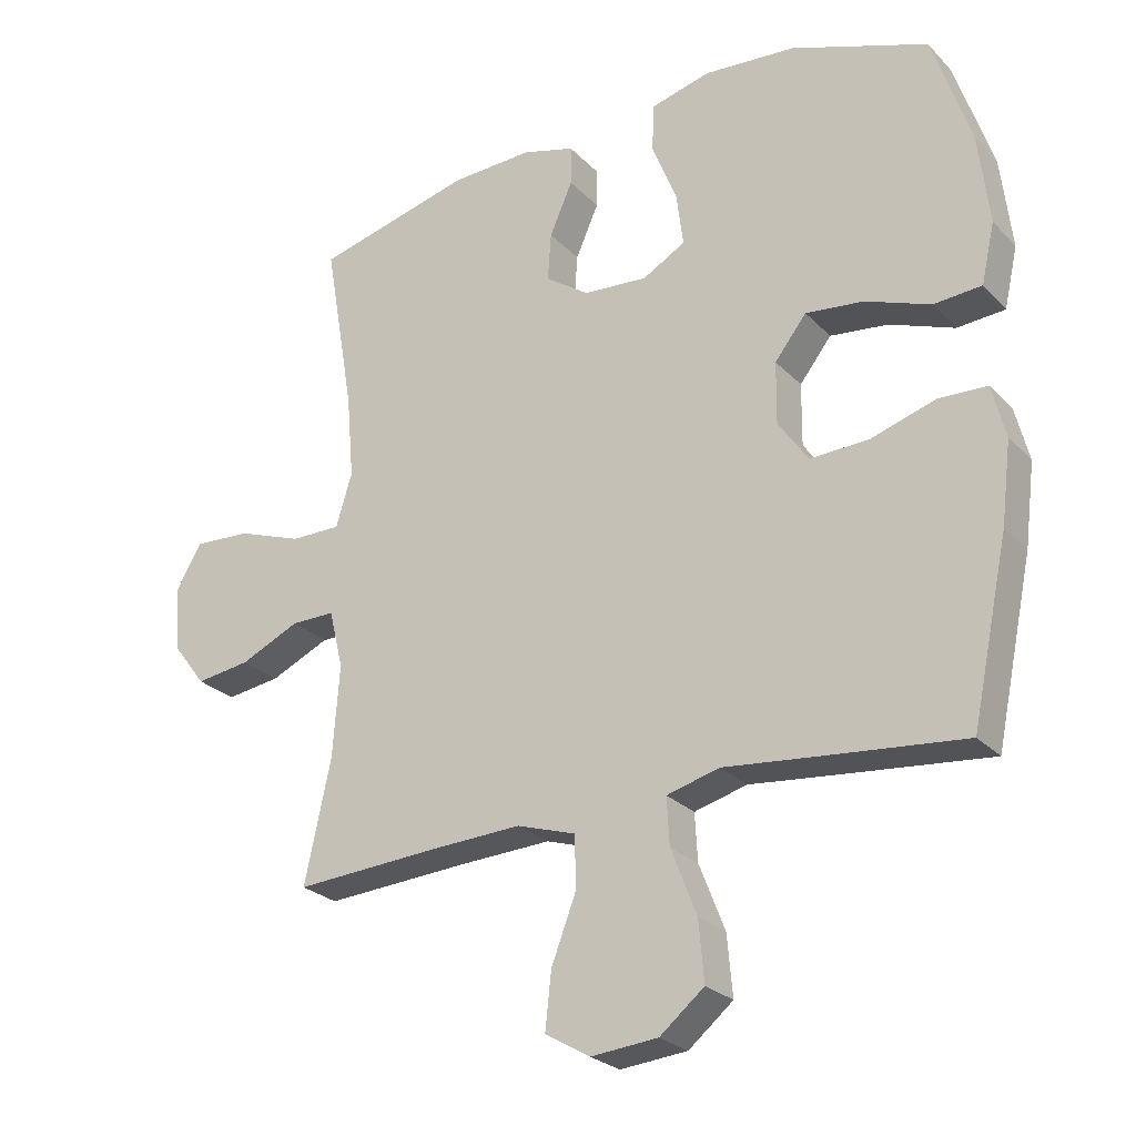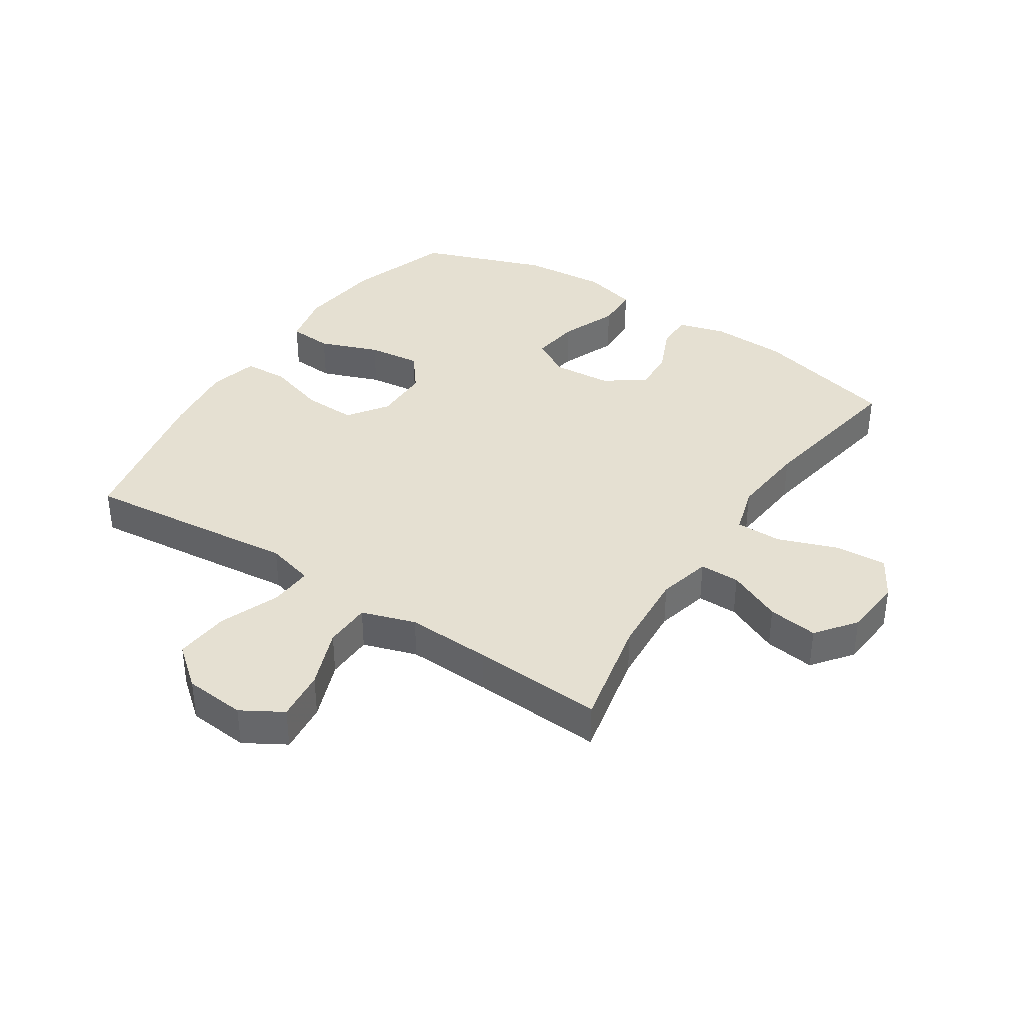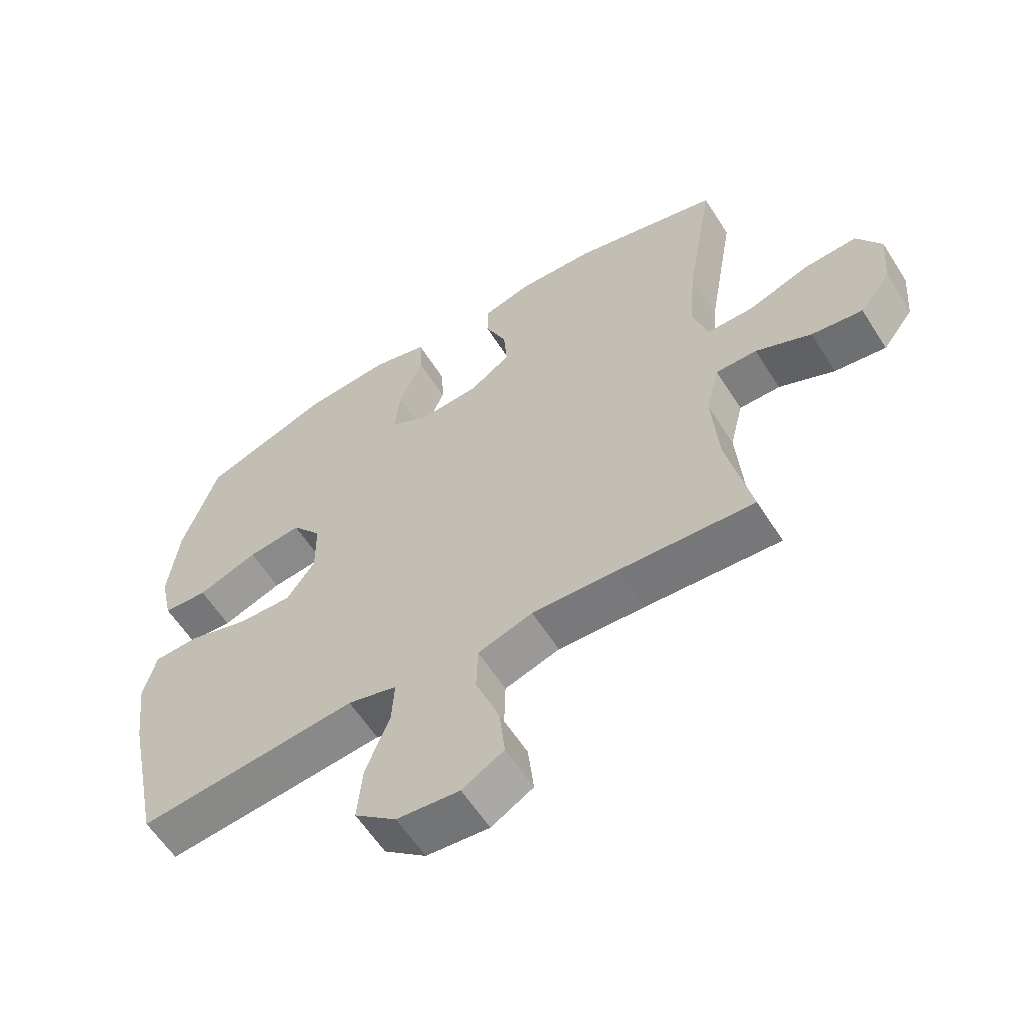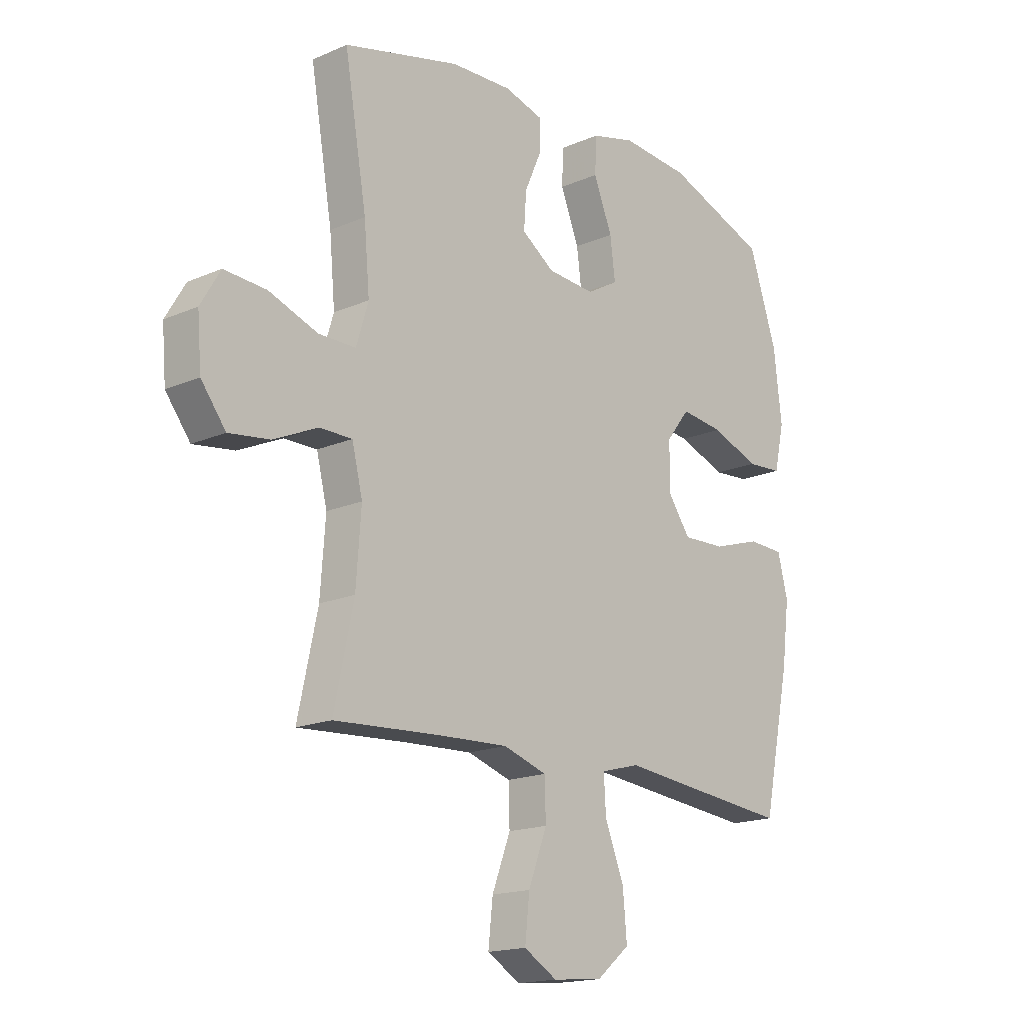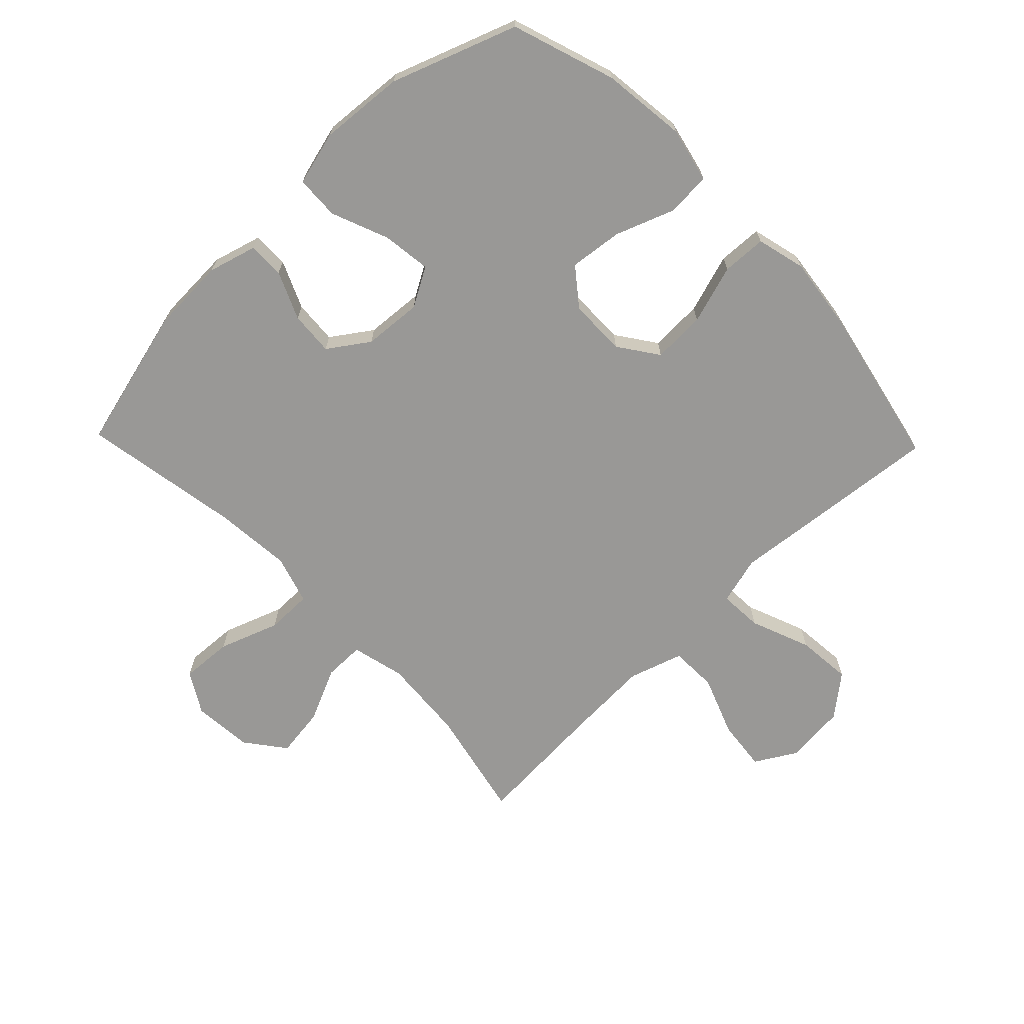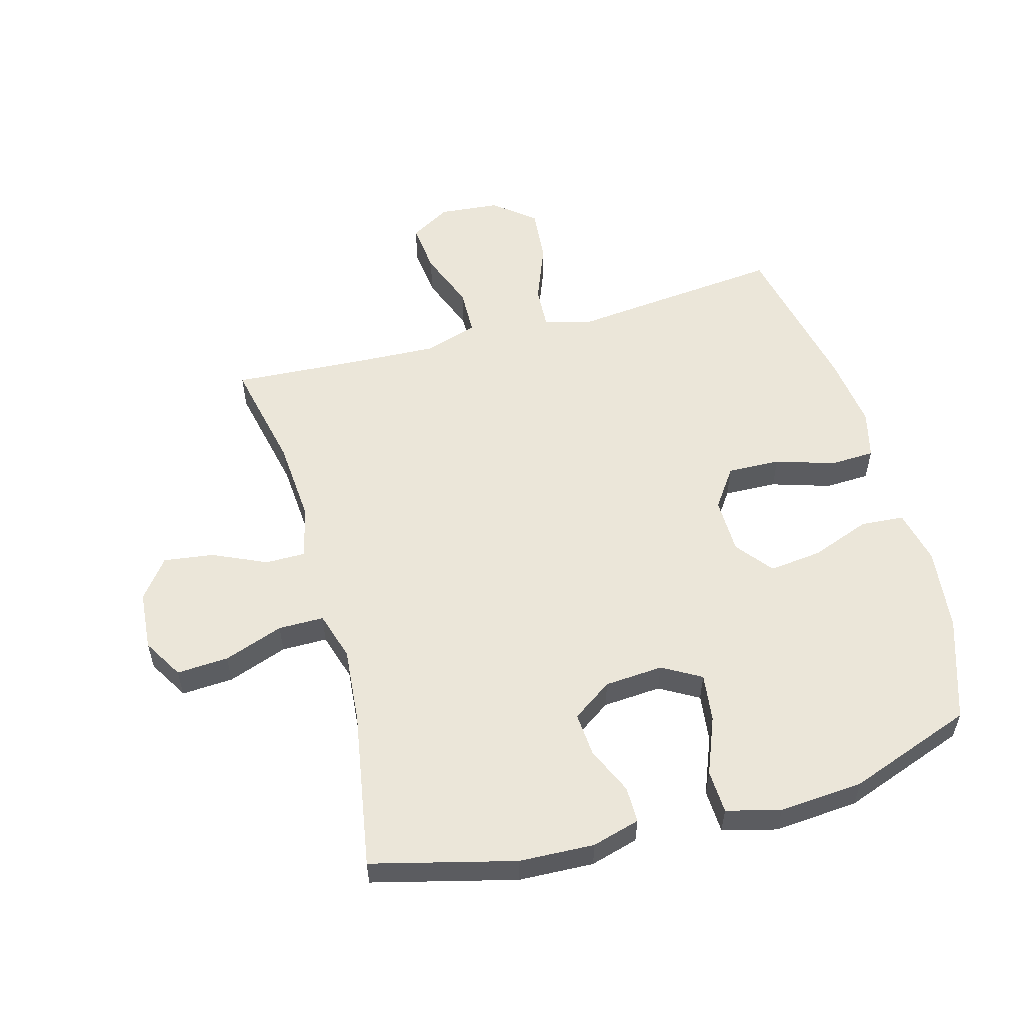
<metadata>
{"format":"obj","ext":"obj","renderer":"f3d","projection":"perspective","resolution":1024,"background":"white","views":[{"elev":-25.6,"azim":32.7,"up":"+Z"},{"elev":37.6,"azim":-146.7,"up":"+Y"},{"elev":-59.5,"azim":-147.8,"up":"+Z"},{"elev":-17.0,"azim":-48.8,"up":"+Z"},{"elev":-68.6,"azim":44.0,"up":"+Y"},{"elev":55.4,"azim":-15.4,"up":"+Y"}]}
</metadata>
<code>
v 0.5 0.07 -0.5
v 0.275 0.07 -0.477
v 0.152 0.07 -0.464
v 0.074 0.07 -0.485
v 0.078 0.07 -0.555
v 0.116 0.07 -0.652
v 0.124 0.07 -0.741
v 0.058 0.07 -0.795
v -0.041 0.07 -0.804
v -0.107 0.07 -0.765
v -0.098 0.07 -0.682
v -0.061 0.07 -0.585
v -0.063 0.07 -0.509
v -0.15 0.07 -0.481
v -0.287 0.07 -0.487
v -0.5 0.07 -0.5
v -0.461 0.07 -0.319
v -0.451 0.07 -0.183
v -0.472 0.07 -0.097
v -0.537 0.07 -0.097
v -0.625 0.07 -0.137
v -0.706 0.07 -0.148
v -0.755 0.07 -0.084
v -0.763 0.07 0.013
v -0.724 0.07 0.079
v -0.64 0.07 0.074
v -0.543 0.07 0.039
v -0.469 0.07 0.039
v -0.445 0.07 0.118
v -0.456 0.07 0.243
v -0.5 0.07 0.5
v -0.268 0.07 0.559
v -0.146 0.07 0.564
v -0.068 0.07 0.542
v -0.068 0.07 0.483
v -0.102 0.07 0.406
v -0.107 0.07 0.335
v -0.042 0.07 0.29
v 0.053 0.07 0.283
v 0.116 0.07 0.319
v 0.106 0.07 0.398
v 0.069 0.07 0.491
v 0.072 0.07 0.562
v 0.16 0.07 0.585
v 0.297 0.07 0.574
v 0.5 0.07 0.5
v 0.556 0.07 0.332
v 0.572 0.07 0.195
v 0.552 0.07 0.106
v 0.481 0.07 0.101
v 0.385 0.07 0.137
v 0.299 0.07 0.147
v 0.252 0.07 0.087
v 0.251 0.07 -0.005
v 0.296 0.07 -0.069
v 0.382 0.07 -0.066
v 0.478 0.07 -0.036
v 0.55 0.07 -0.039
v 0.57 0.07 -0.118
v 0.555 0.07 -0.238
v 0.5 0 -0.5
v 0.275 0 -0.477
v 0.152 0 -0.464
v 0.074 0 -0.485
v 0.078 0 -0.555
v 0.116 0 -0.652
v 0.124 0 -0.741
v 0.058 0 -0.795
v -0.041 0 -0.804
v -0.107 0 -0.765
v -0.098 0 -0.682
v -0.061 0 -0.585
v -0.063 0 -0.509
v -0.15 0 -0.481
v -0.287 0 -0.487
v -0.5 0 -0.5
v -0.461 0 -0.319
v -0.451 0 -0.183
v -0.472 0 -0.097
v -0.537 0 -0.097
v -0.625 0 -0.137
v -0.706 0 -0.148
v -0.755 0 -0.084
v -0.763 0 0.013
v -0.724 0 0.079
v -0.64 0 0.074
v -0.543 0 0.039
v -0.469 0 0.039
v -0.445 0 0.118
v -0.456 0 0.243
v -0.5 0 0.5
v -0.268 0 0.559
v -0.146 0 0.564
v -0.068 0 0.542
v -0.068 0 0.483
v -0.102 0 0.406
v -0.107 0 0.335
v -0.042 0 0.29
v 0.053 0 0.283
v 0.116 0 0.319
v 0.106 0 0.398
v 0.069 0 0.491
v 0.072 0 0.562
v 0.16 0 0.585
v 0.297 0 0.574
v 0.5 0 0.5
v 0.556 0 0.332
v 0.572 0 0.195
v 0.552 0 0.106
v 0.481 0 0.101
v 0.385 0 0.137
v 0.299 0 0.147
v 0.252 0 0.087
v 0.251 0 -0.005
v 0.296 0 -0.069
v 0.382 0 -0.066
v 0.478 0 -0.036
v 0.55 0 -0.039
v 0.57 0 -0.118
v 0.555 0 -0.238
f 1 2 3
f 60 1 3
f 59 60 3
f 58 59 3
f 57 58 3
f 56 57 3
f 55 56 3 4
f 54 55 4
f 53 54 4
f 49 50 51
f 48 49 51
f 47 48 51
f 46 47 51
f 45 46 51
f 44 45 51
f 43 44 51
f 42 43 51
f 41 42 51
f 40 41 51 52
f 39 40 52 53
f 34 35 36
f 33 34 36
f 32 33 36
f 31 32 36
f 30 31 36
f 29 30 36 37
f 28 29 37 38
f 25 26 27
f 24 25 27
f 23 24 27
f 22 23 27
f 21 22 27
f 20 21 27
f 19 20 27 28
f 39 53 4
f 38 39 4
f 28 38 4
f 19 28 4
f 18 19 4
f 10 11 12
f 9 10 12
f 8 9 12
f 7 8 12
f 6 7 12
f 5 6 12
f 5 12 13
f 4 5 13
f 18 4 13
f 17 18 13
f 15 16 17
f 14 15 17
f 13 14 17
f 63 62 61
f 63 61 120
f 63 120 119
f 63 119 118
f 63 118 117
f 63 117 116
f 64 63 116 115
f 64 115 114
f 64 114 113
f 111 110 109
f 111 109 108
f 111 108 107
f 111 107 106
f 111 106 105
f 111 105 104
f 111 104 103
f 111 103 102
f 111 102 101
f 112 111 101 100
f 113 112 100 99
f 96 95 94
f 96 94 93
f 96 93 92
f 96 92 91
f 96 91 90
f 97 96 90 89
f 98 97 89 88
f 87 86 85
f 87 85 84
f 87 84 83
f 87 83 82
f 87 82 81
f 87 81 80
f 88 87 80 79
f 64 113 99
f 64 99 98
f 64 98 88
f 64 88 79
f 64 79 78
f 72 71 70
f 72 70 69
f 72 69 68
f 72 68 67
f 72 67 66
f 72 66 65
f 73 72 65
f 73 65 64
f 73 64 78
f 73 78 77
f 77 76 75
f 77 75 74
f 77 74 73
f 1 61 62 2
f 2 62 63 3
f 3 63 64 4
f 4 64 65 5
f 5 65 66 6
f 6 66 67 7
f 7 67 68 8
f 8 68 69 9
f 9 69 70 10
f 10 70 71 11
f 11 71 72 12
f 12 72 73 13
f 13 73 74 14
f 14 74 75 15
f 15 75 76 16
f 16 76 77 17
f 17 77 78 18
f 18 78 79 19
f 19 79 80 20
f 20 80 81 21
f 21 81 82 22
f 22 82 83 23
f 23 83 84 24
f 24 84 85 25
f 25 85 86 26
f 26 86 87 27
f 27 87 88 28
f 28 88 89 29
f 29 89 90 30
f 30 90 91 31
f 31 91 92 32
f 32 92 93 33
f 33 93 94 34
f 34 94 95 35
f 35 95 96 36
f 36 96 97 37
f 37 97 98 38
f 38 98 99 39
f 39 99 100 40
f 40 100 101 41
f 41 101 102 42
f 42 102 103 43
f 43 103 104 44
f 44 104 105 45
f 45 105 106 46
f 46 106 107 47
f 47 107 108 48
f 48 108 109 49
f 49 109 110 50
f 50 110 111 51
f 51 111 112 52
f 52 112 113 53
f 53 113 114 54
f 54 114 115 55
f 55 115 116 56
f 56 116 117 57
f 57 117 118 58
f 58 118 119 59
f 59 119 120 60
f 60 120 61 1

</code>
